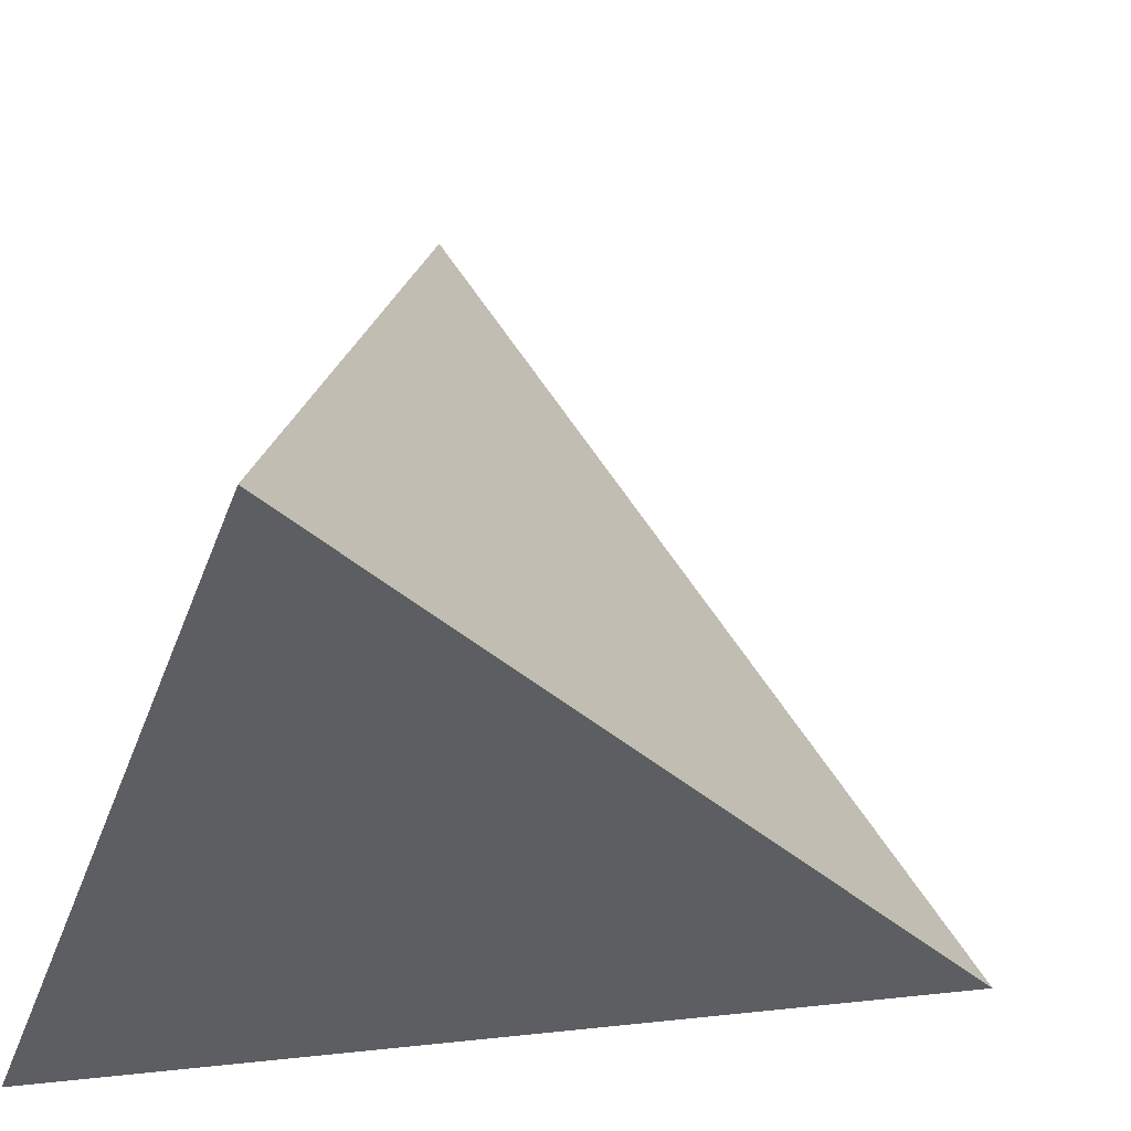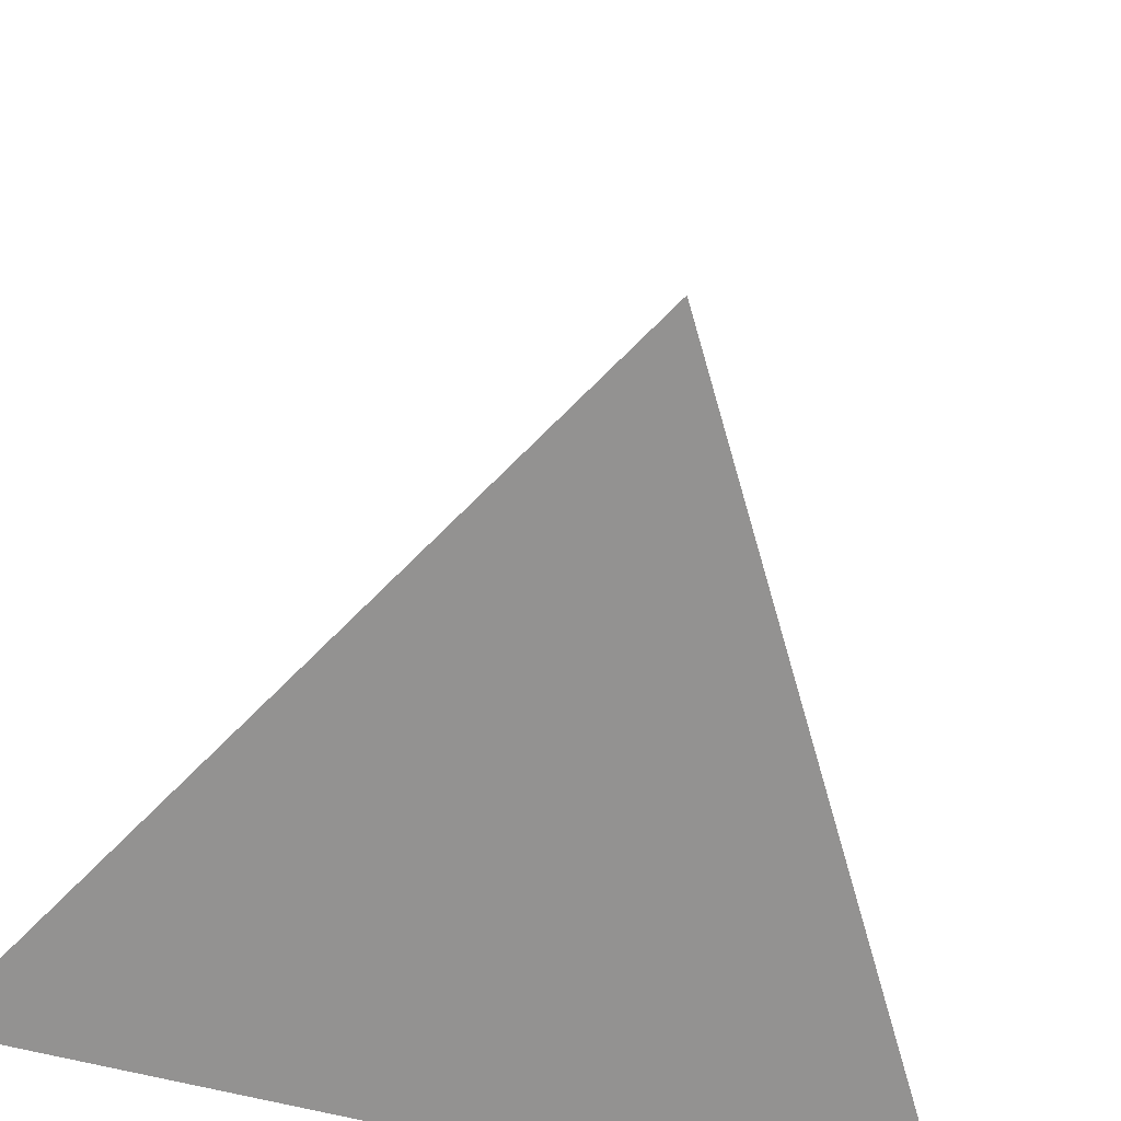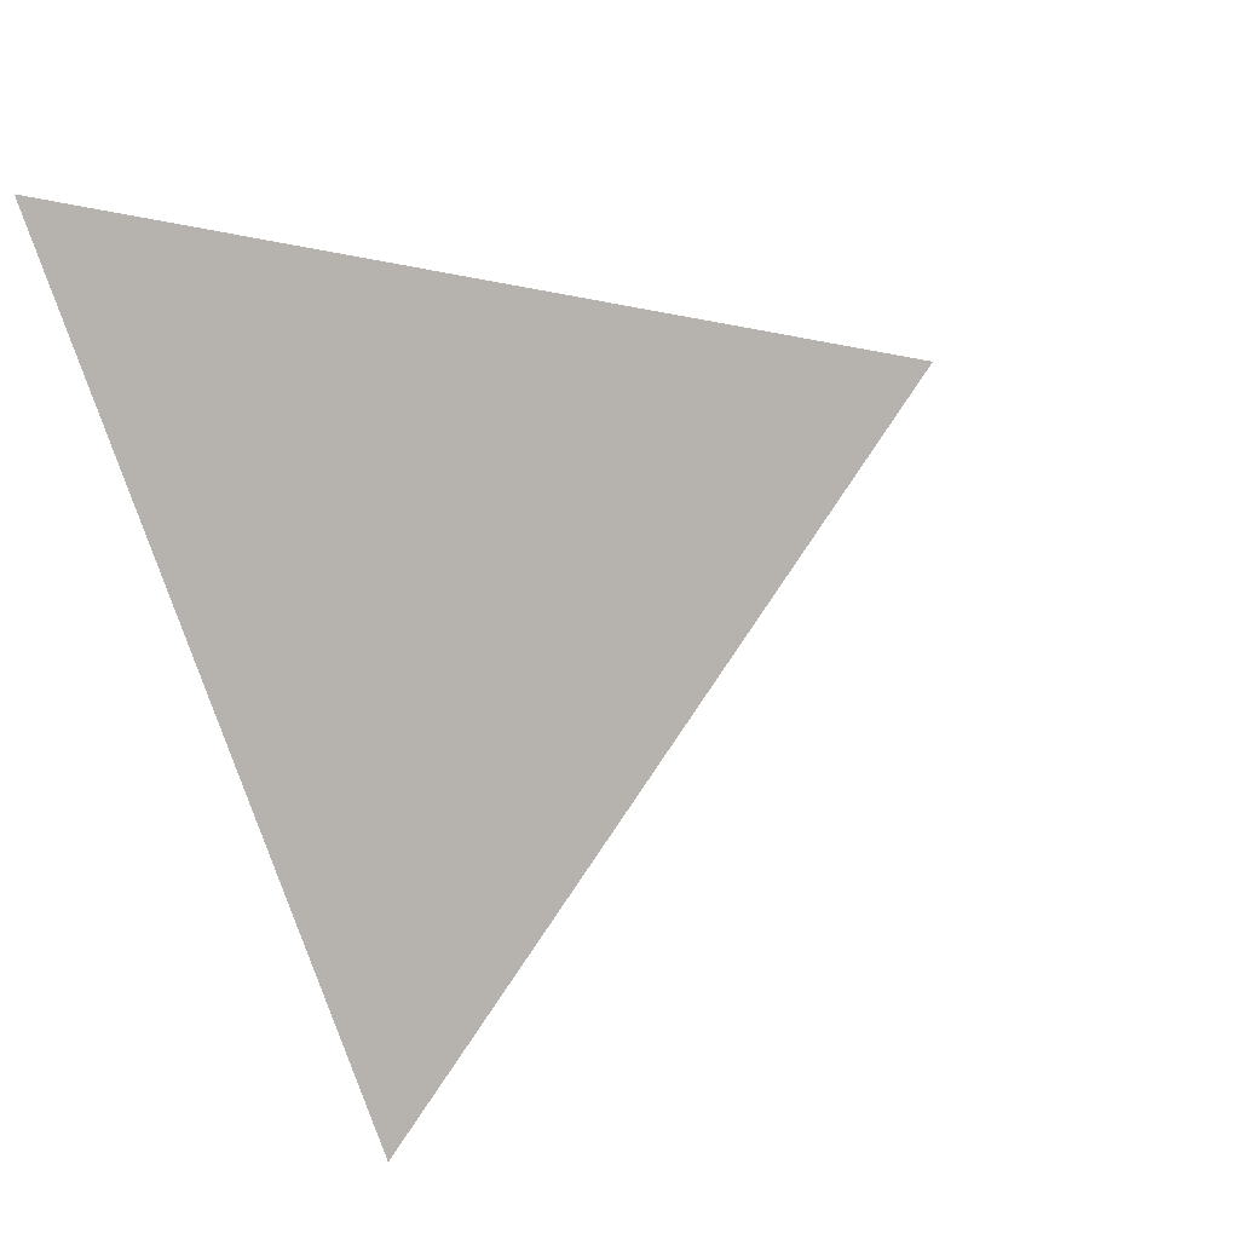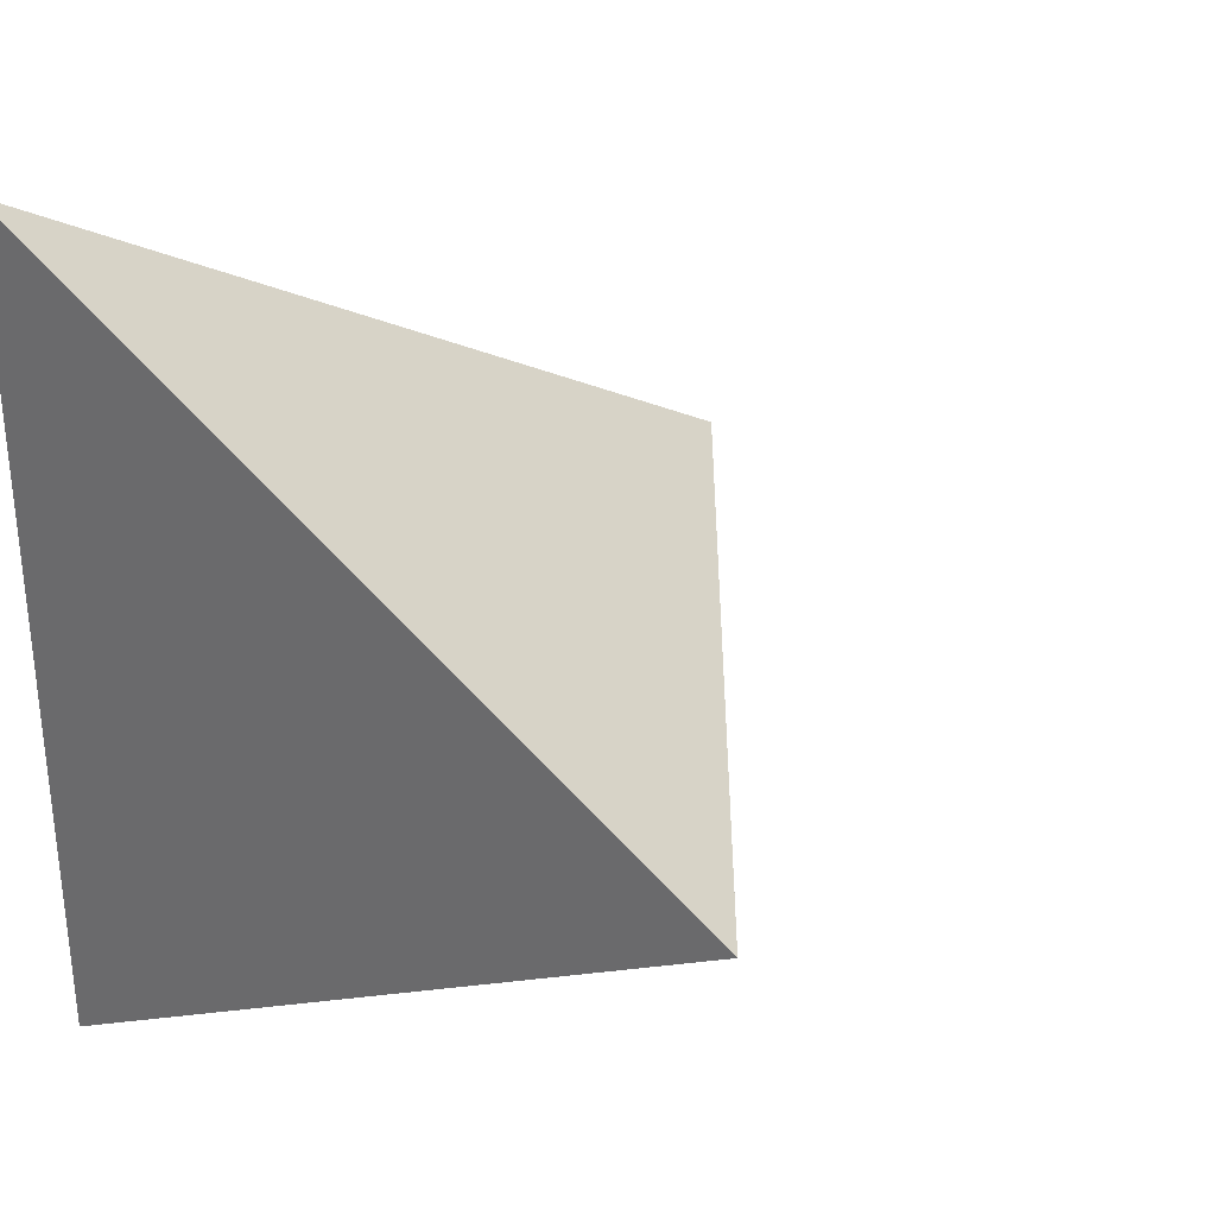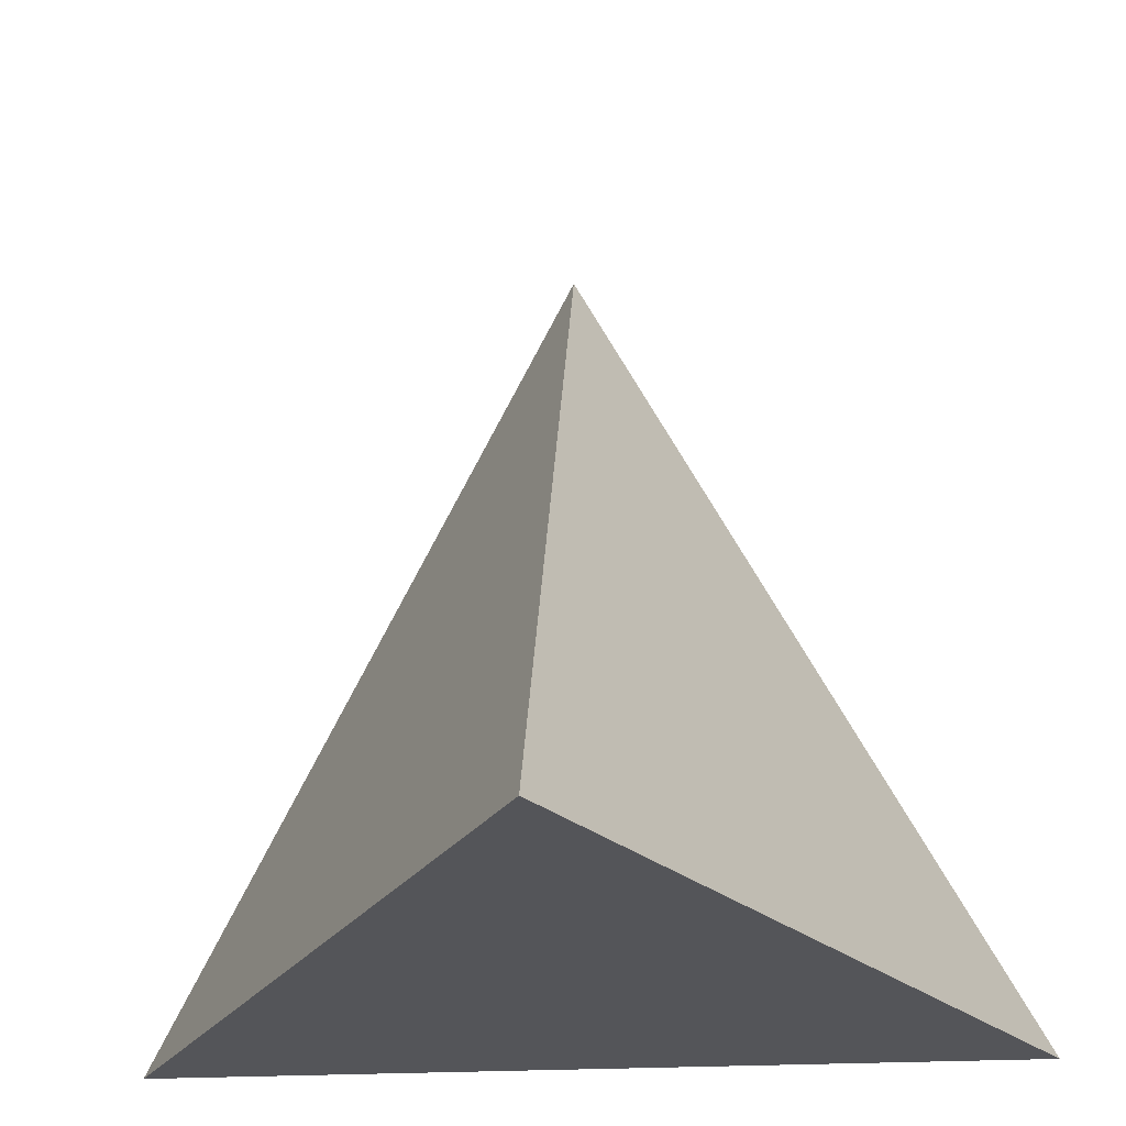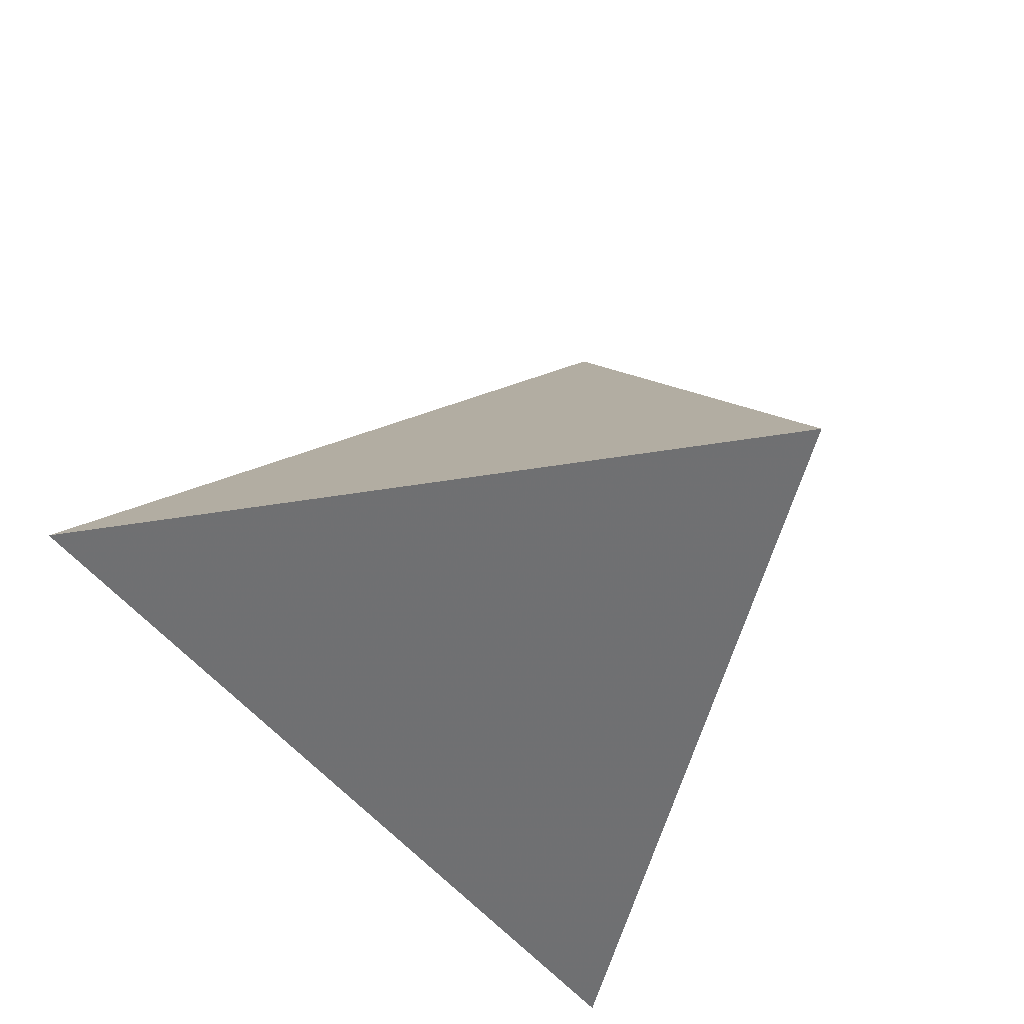
<metadata>
{"format":"obj","ext":"obj","renderer":"f3d","projection":"perspective","resolution":1024,"background":"white","views":[{"elev":-38.5,"azim":-18.7,"up":"+Y"},{"elev":-66.4,"azim":75.9,"up":"+Y"},{"elev":75.4,"azim":69.1,"up":"+Z"},{"elev":31.6,"azim":35.7,"up":"+Z"},{"elev":-24.6,"azim":94.8,"up":"+Y"},{"elev":-22.9,"azim":144.1,"up":"+Z"}]}
</metadata>
<code>
o Solid
v 0 1 0
v 0.9428 -0.3333 0
v -0.4714 -0.3333 -0.8165
v -0.4714 -0.3333 0.8165
f 1 2 3
f 1 3 4
f 1 4 2
f 2 4 3

</code>
